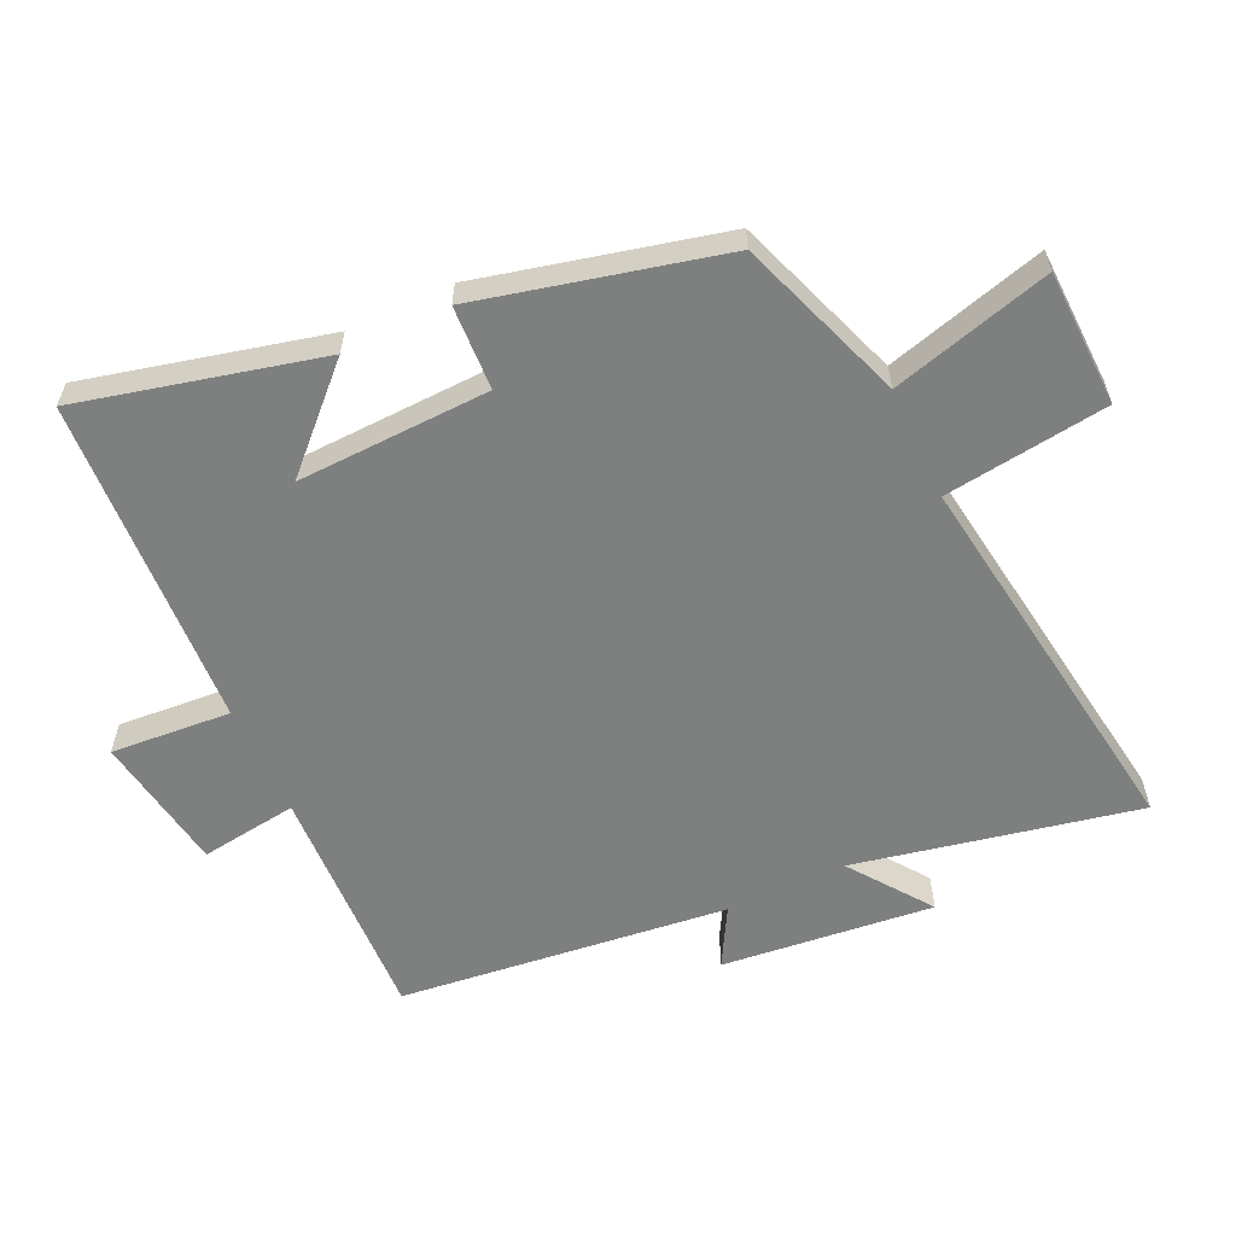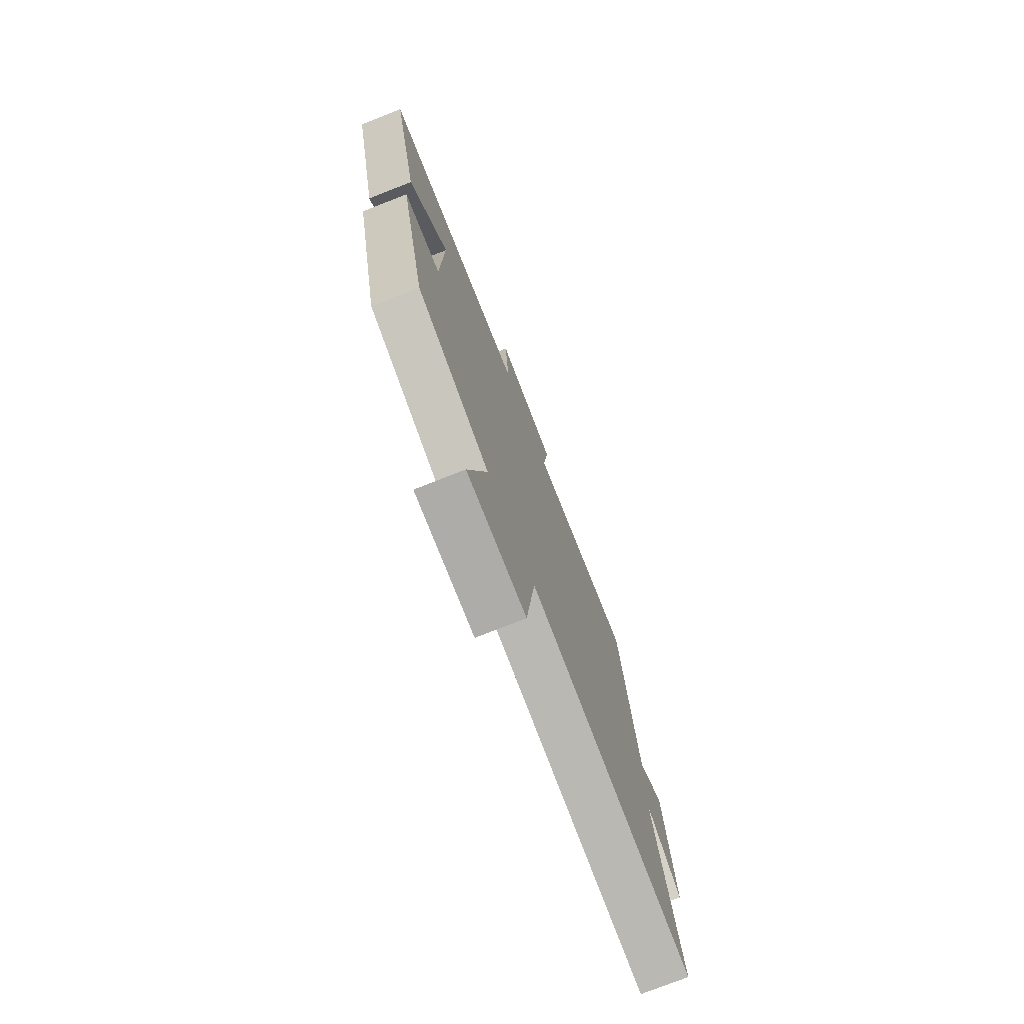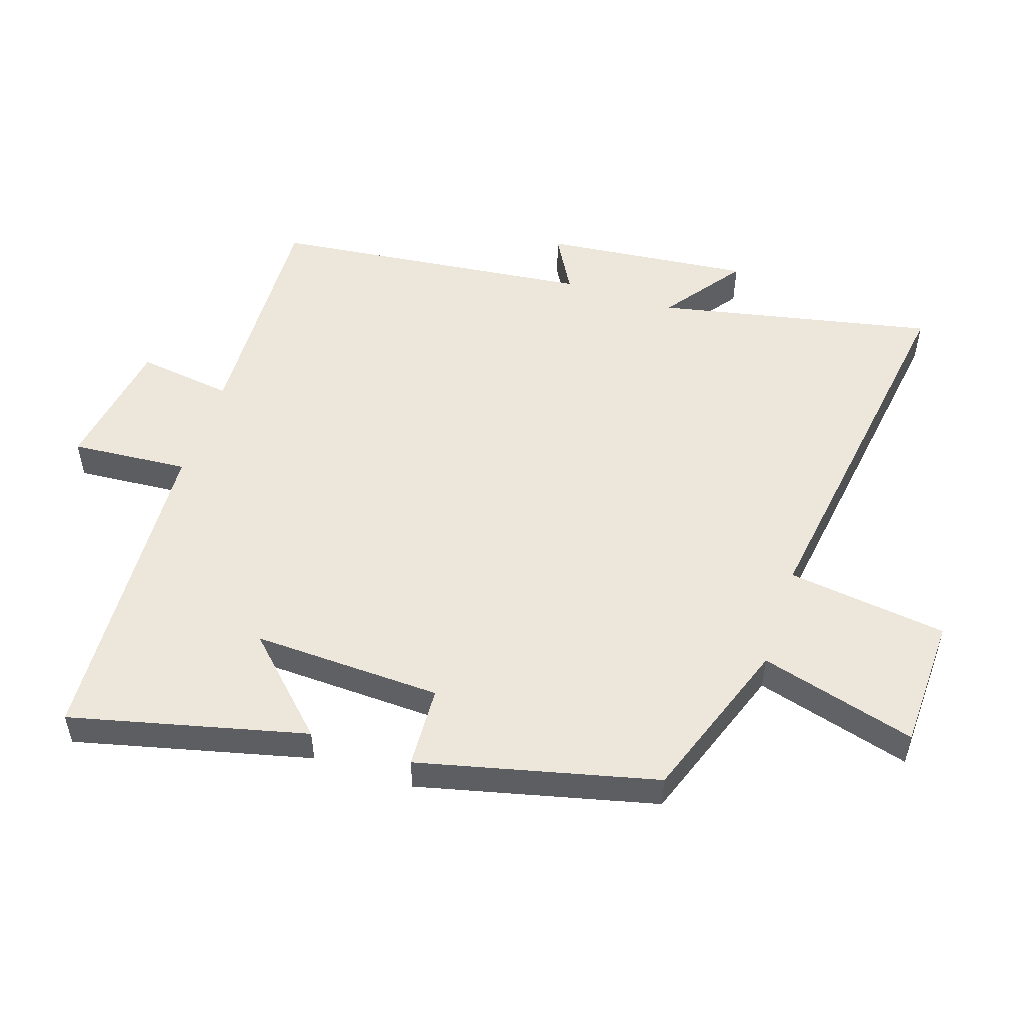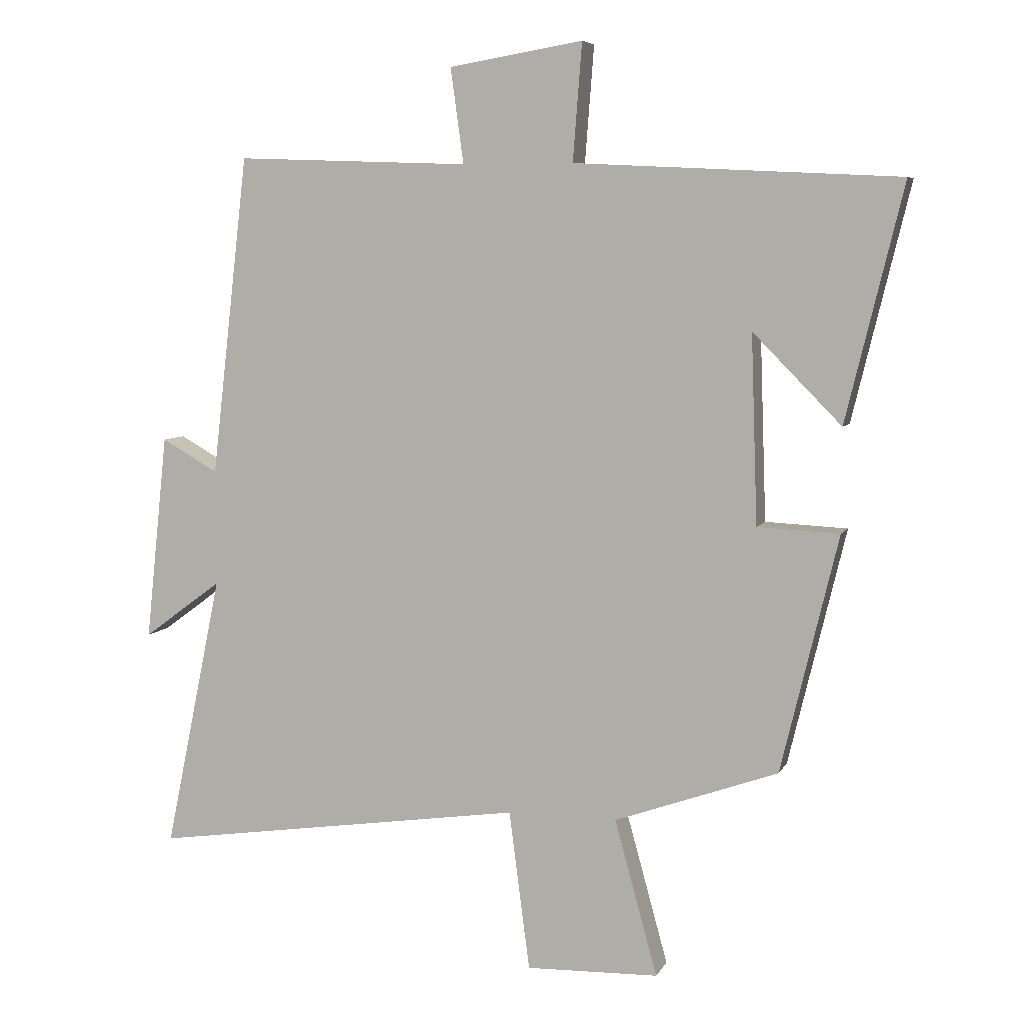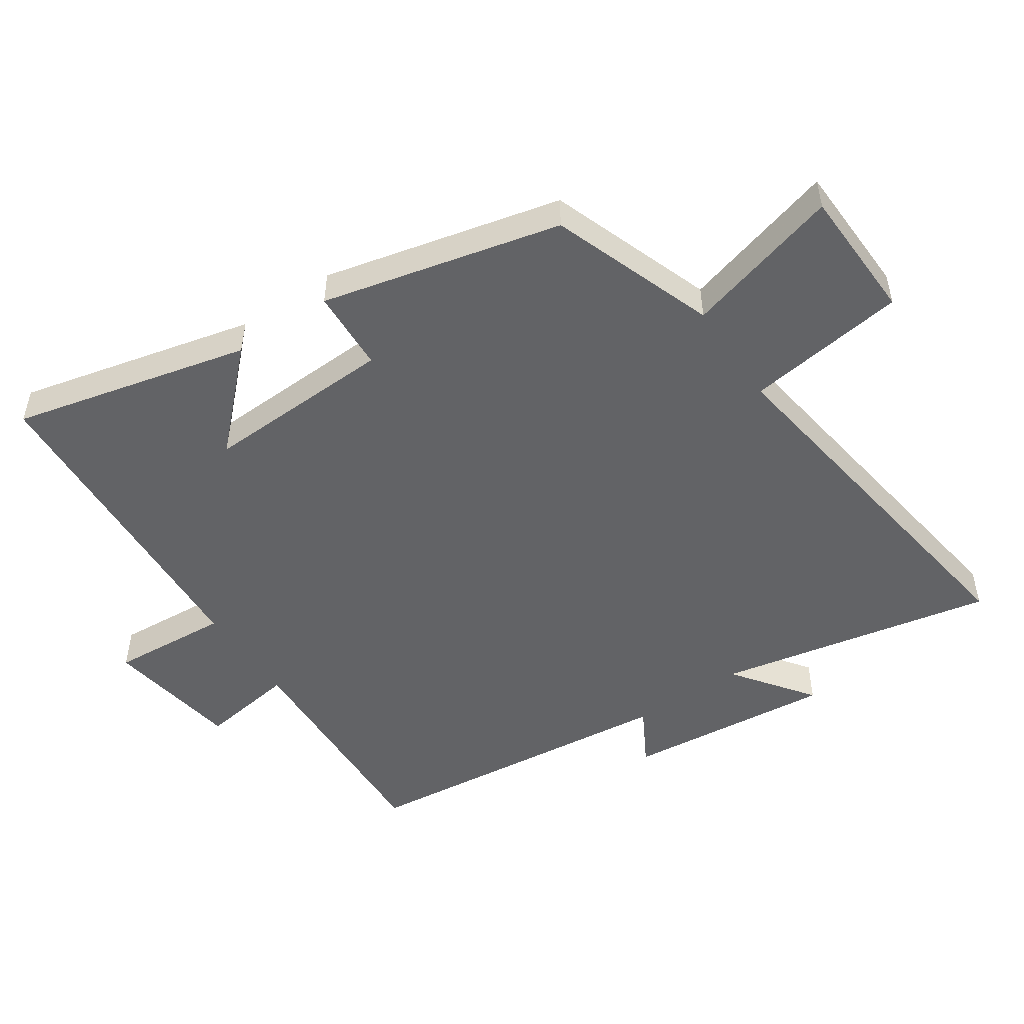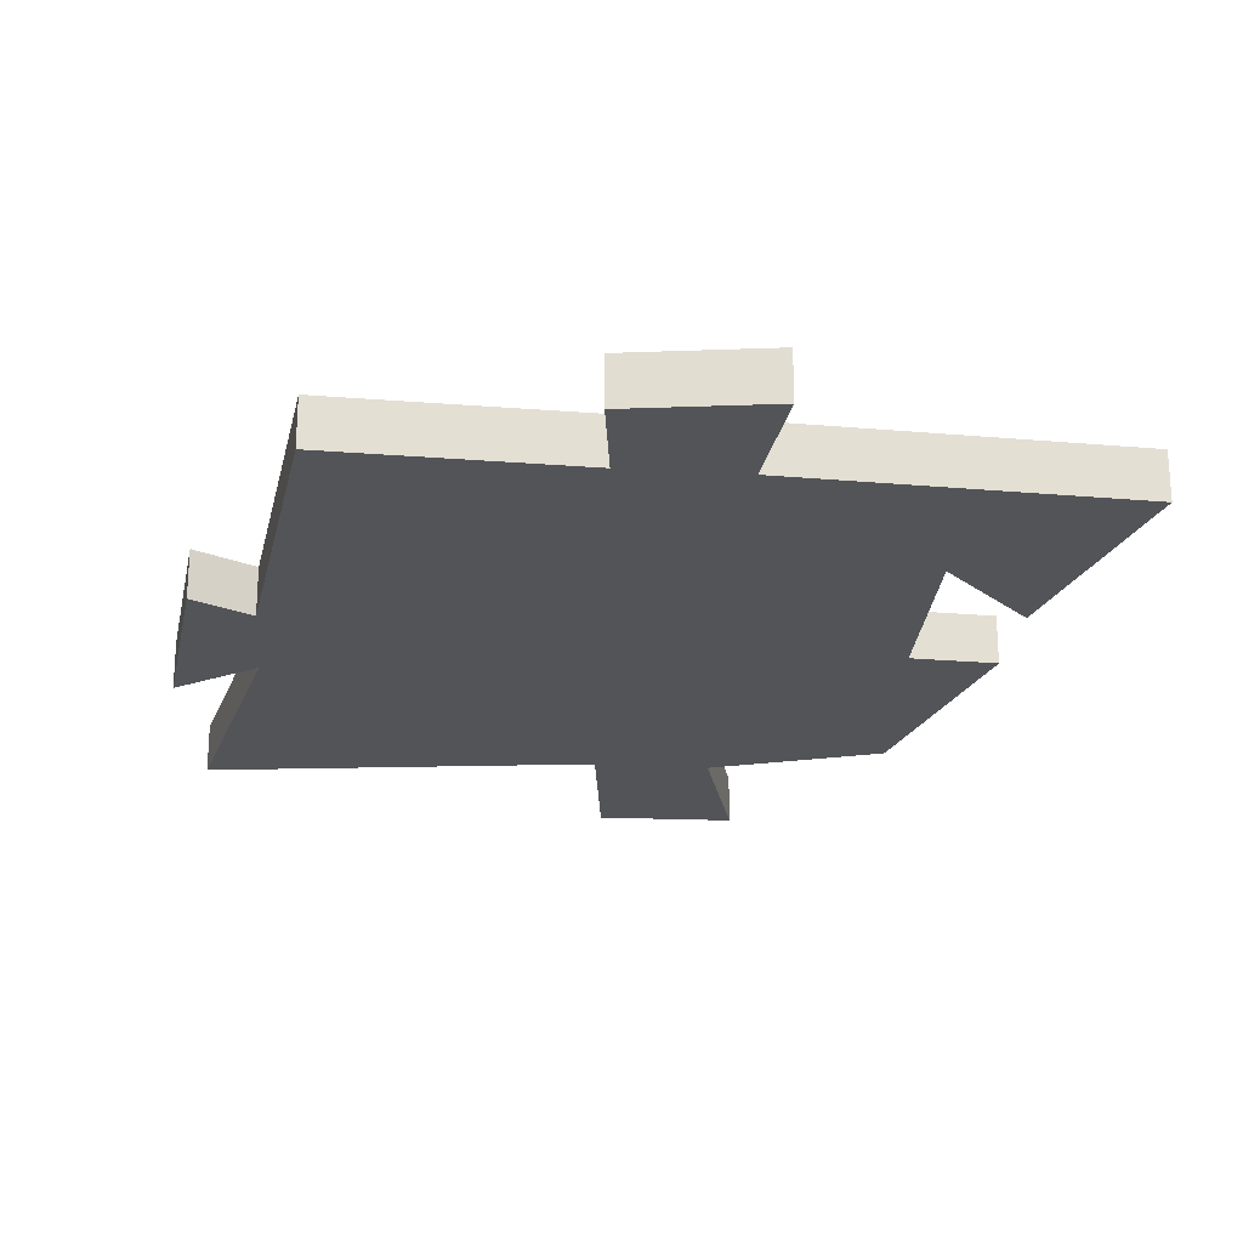
<metadata>
{"format":"obj","ext":"obj","renderer":"f3d","projection":"perspective","resolution":1024,"background":"white","views":[{"elev":-59.6,"azim":115.0,"up":"+Y"},{"elev":-75.4,"azim":111.6,"up":"+Z"},{"elev":52.4,"azim":108.2,"up":"+Y"},{"elev":6.4,"azim":16.8,"up":"+Z"},{"elev":-50.9,"azim":124.2,"up":"+Y"},{"elev":-22.9,"azim":-5.7,"up":"+Y"}]}
</metadata>
<code>
v -0.588 0.07 -0.584
v -0.5 0.07 -0.16
v -0.621 0.07 -0.249
v -0.587 0.07 0.069
v -0.5 0.07 0.02
v -0.443 0.07 0.513
v -0.083 0.07 0.5
v -0.103 0.07 0.646
v 0.103 0.07 0.68
v 0.089 0.07 0.5
v 0.588 0.07 0.475
v 0.5 0.07 0.113
v 0.364 0.07 0.251
v 0.374 0.07 -0.039
v 0.5 0.07 -0.045
v 0.412 0.07 -0.41
v 0.16 0.07 -0.5
v 0.226 0.07 -0.74
v 0.022 0.07 -0.746
v -0.01 0.07 -0.5
v -0.588 0 -0.584
v -0.5 0 -0.16
v -0.621 0 -0.249
v -0.587 0 0.069
v -0.5 0 0.02
v -0.443 0 0.513
v -0.083 0 0.5
v -0.103 0 0.646
v 0.103 0 0.68
v 0.089 0 0.5
v 0.588 0 0.475
v 0.5 0 0.113
v 0.364 0 0.251
v 0.374 0 -0.039
v 0.5 0 -0.045
v 0.412 0 -0.41
v 0.16 0 -0.5
v 0.226 0 -0.74
v 0.022 0 -0.746
v -0.01 0 -0.5
f 17 18 19 20
f 16 17 20
f 15 16 20
f 14 15 20
f 20 1 2
f 14 20 2
f 13 14 2
f 11 12 13
f 10 11 13 2
f 7 8 9 10
f 7 10 2 3
f 5 6 7
f 5 7 3
f 3 4 5
f 40 39 38 37
f 40 37 36
f 40 36 35
f 40 35 34
f 22 21 40
f 22 40 34
f 22 34 33
f 33 32 31
f 22 33 31 30
f 30 29 28 27
f 23 22 30 27
f 27 26 25
f 23 27 25
f 25 24 23
f 1 21 22 2
f 2 22 23 3
f 3 23 24 4
f 4 24 25 5
f 5 25 26 6
f 6 26 27 7
f 7 27 28 8
f 8 28 29 9
f 9 29 30 10
f 10 30 31 11
f 11 31 32 12
f 12 32 33 13
f 13 33 34 14
f 14 34 35 15
f 15 35 36 16
f 16 36 37 17
f 17 37 38 18
f 18 38 39 19
f 19 39 40 20
f 20 40 21 1

</code>
